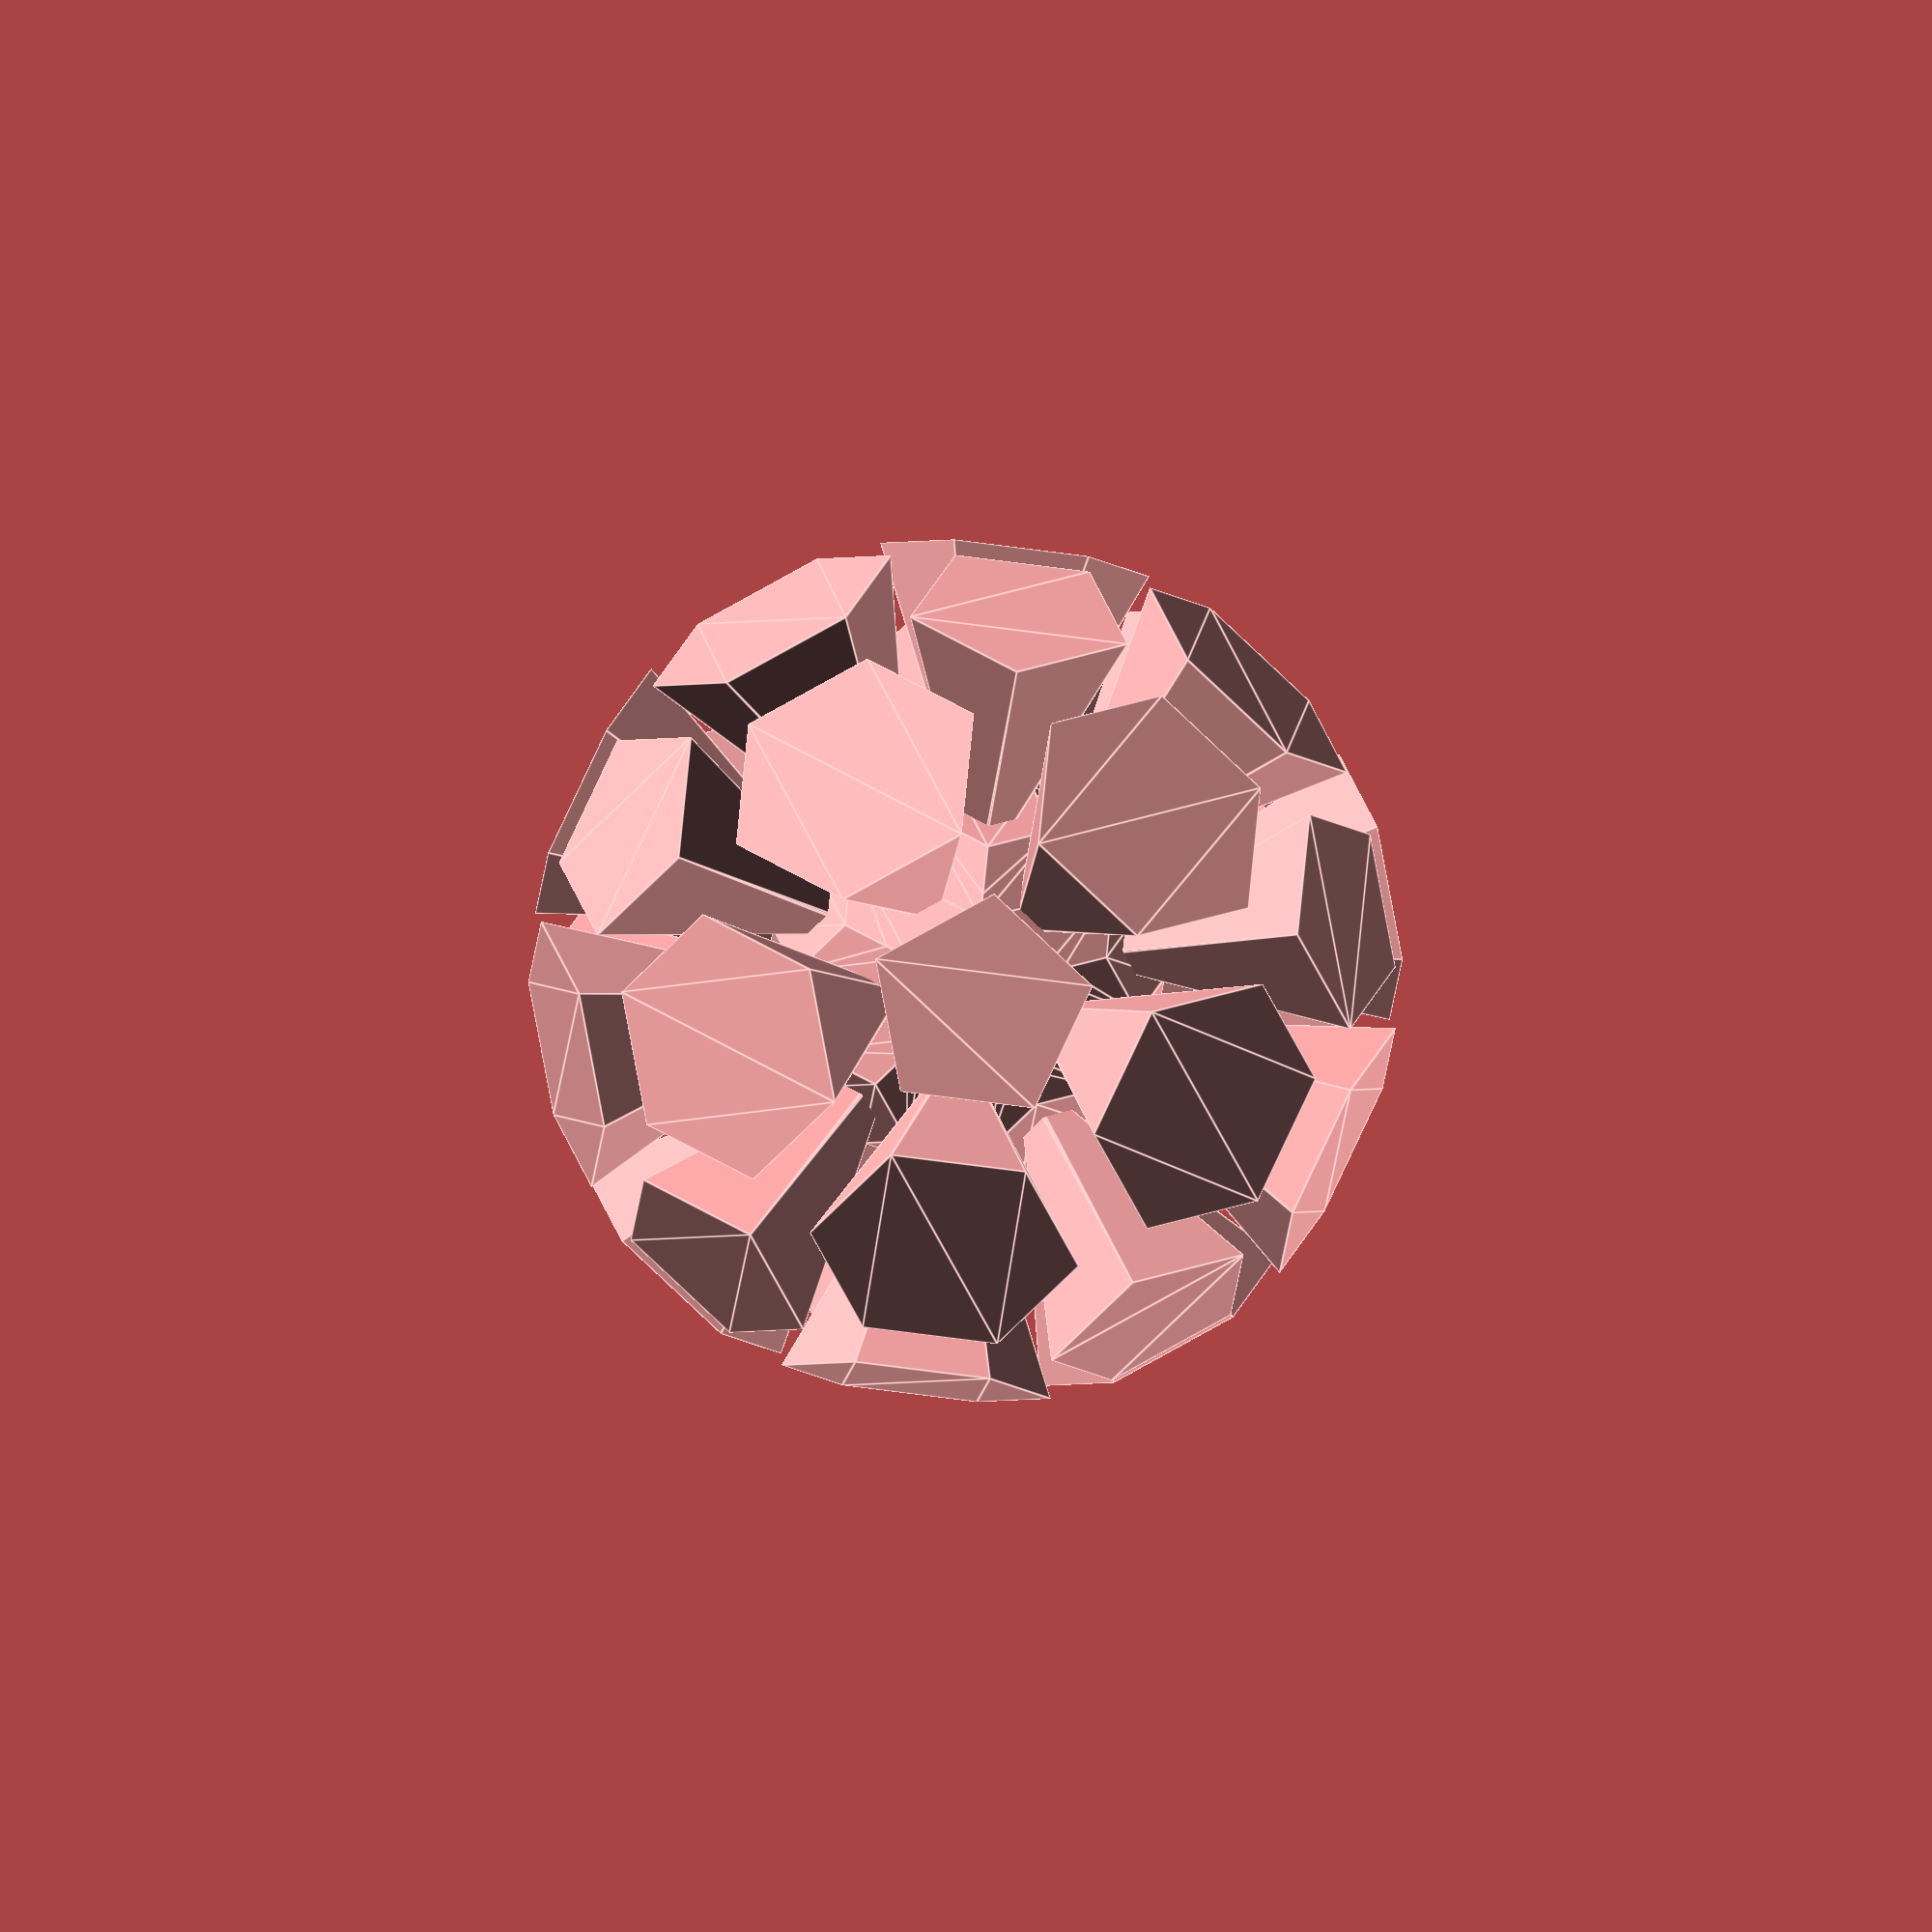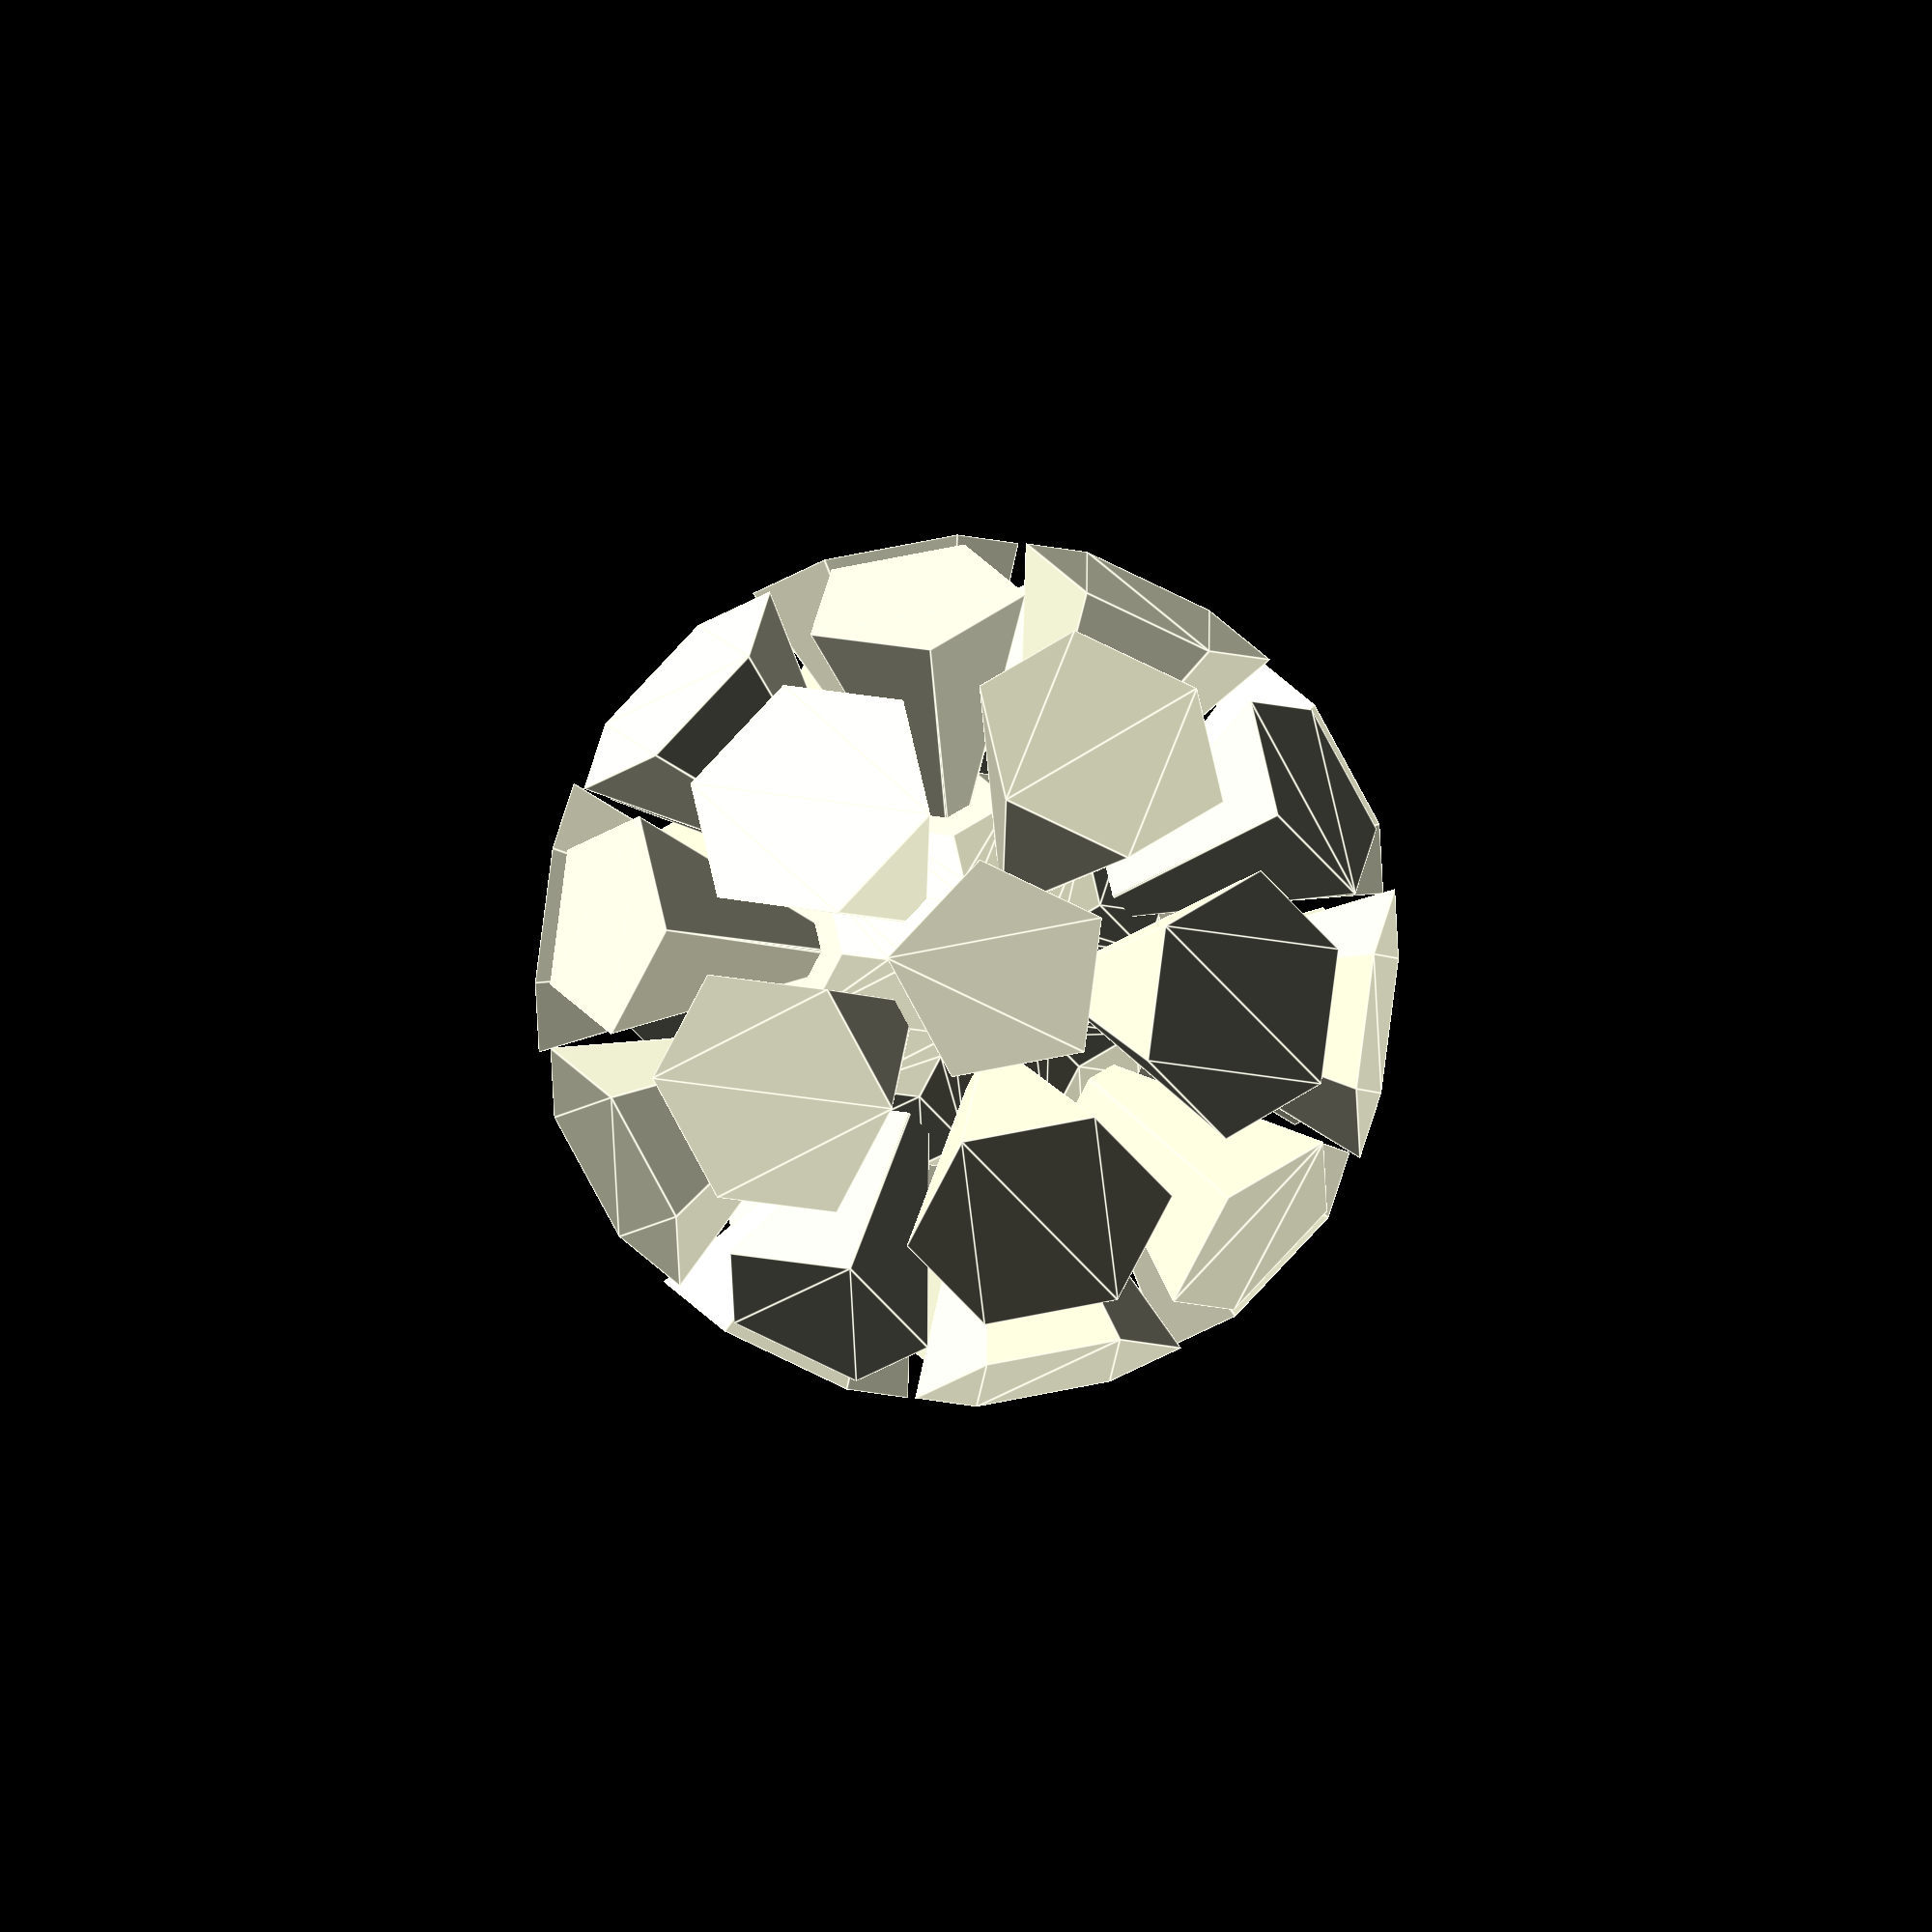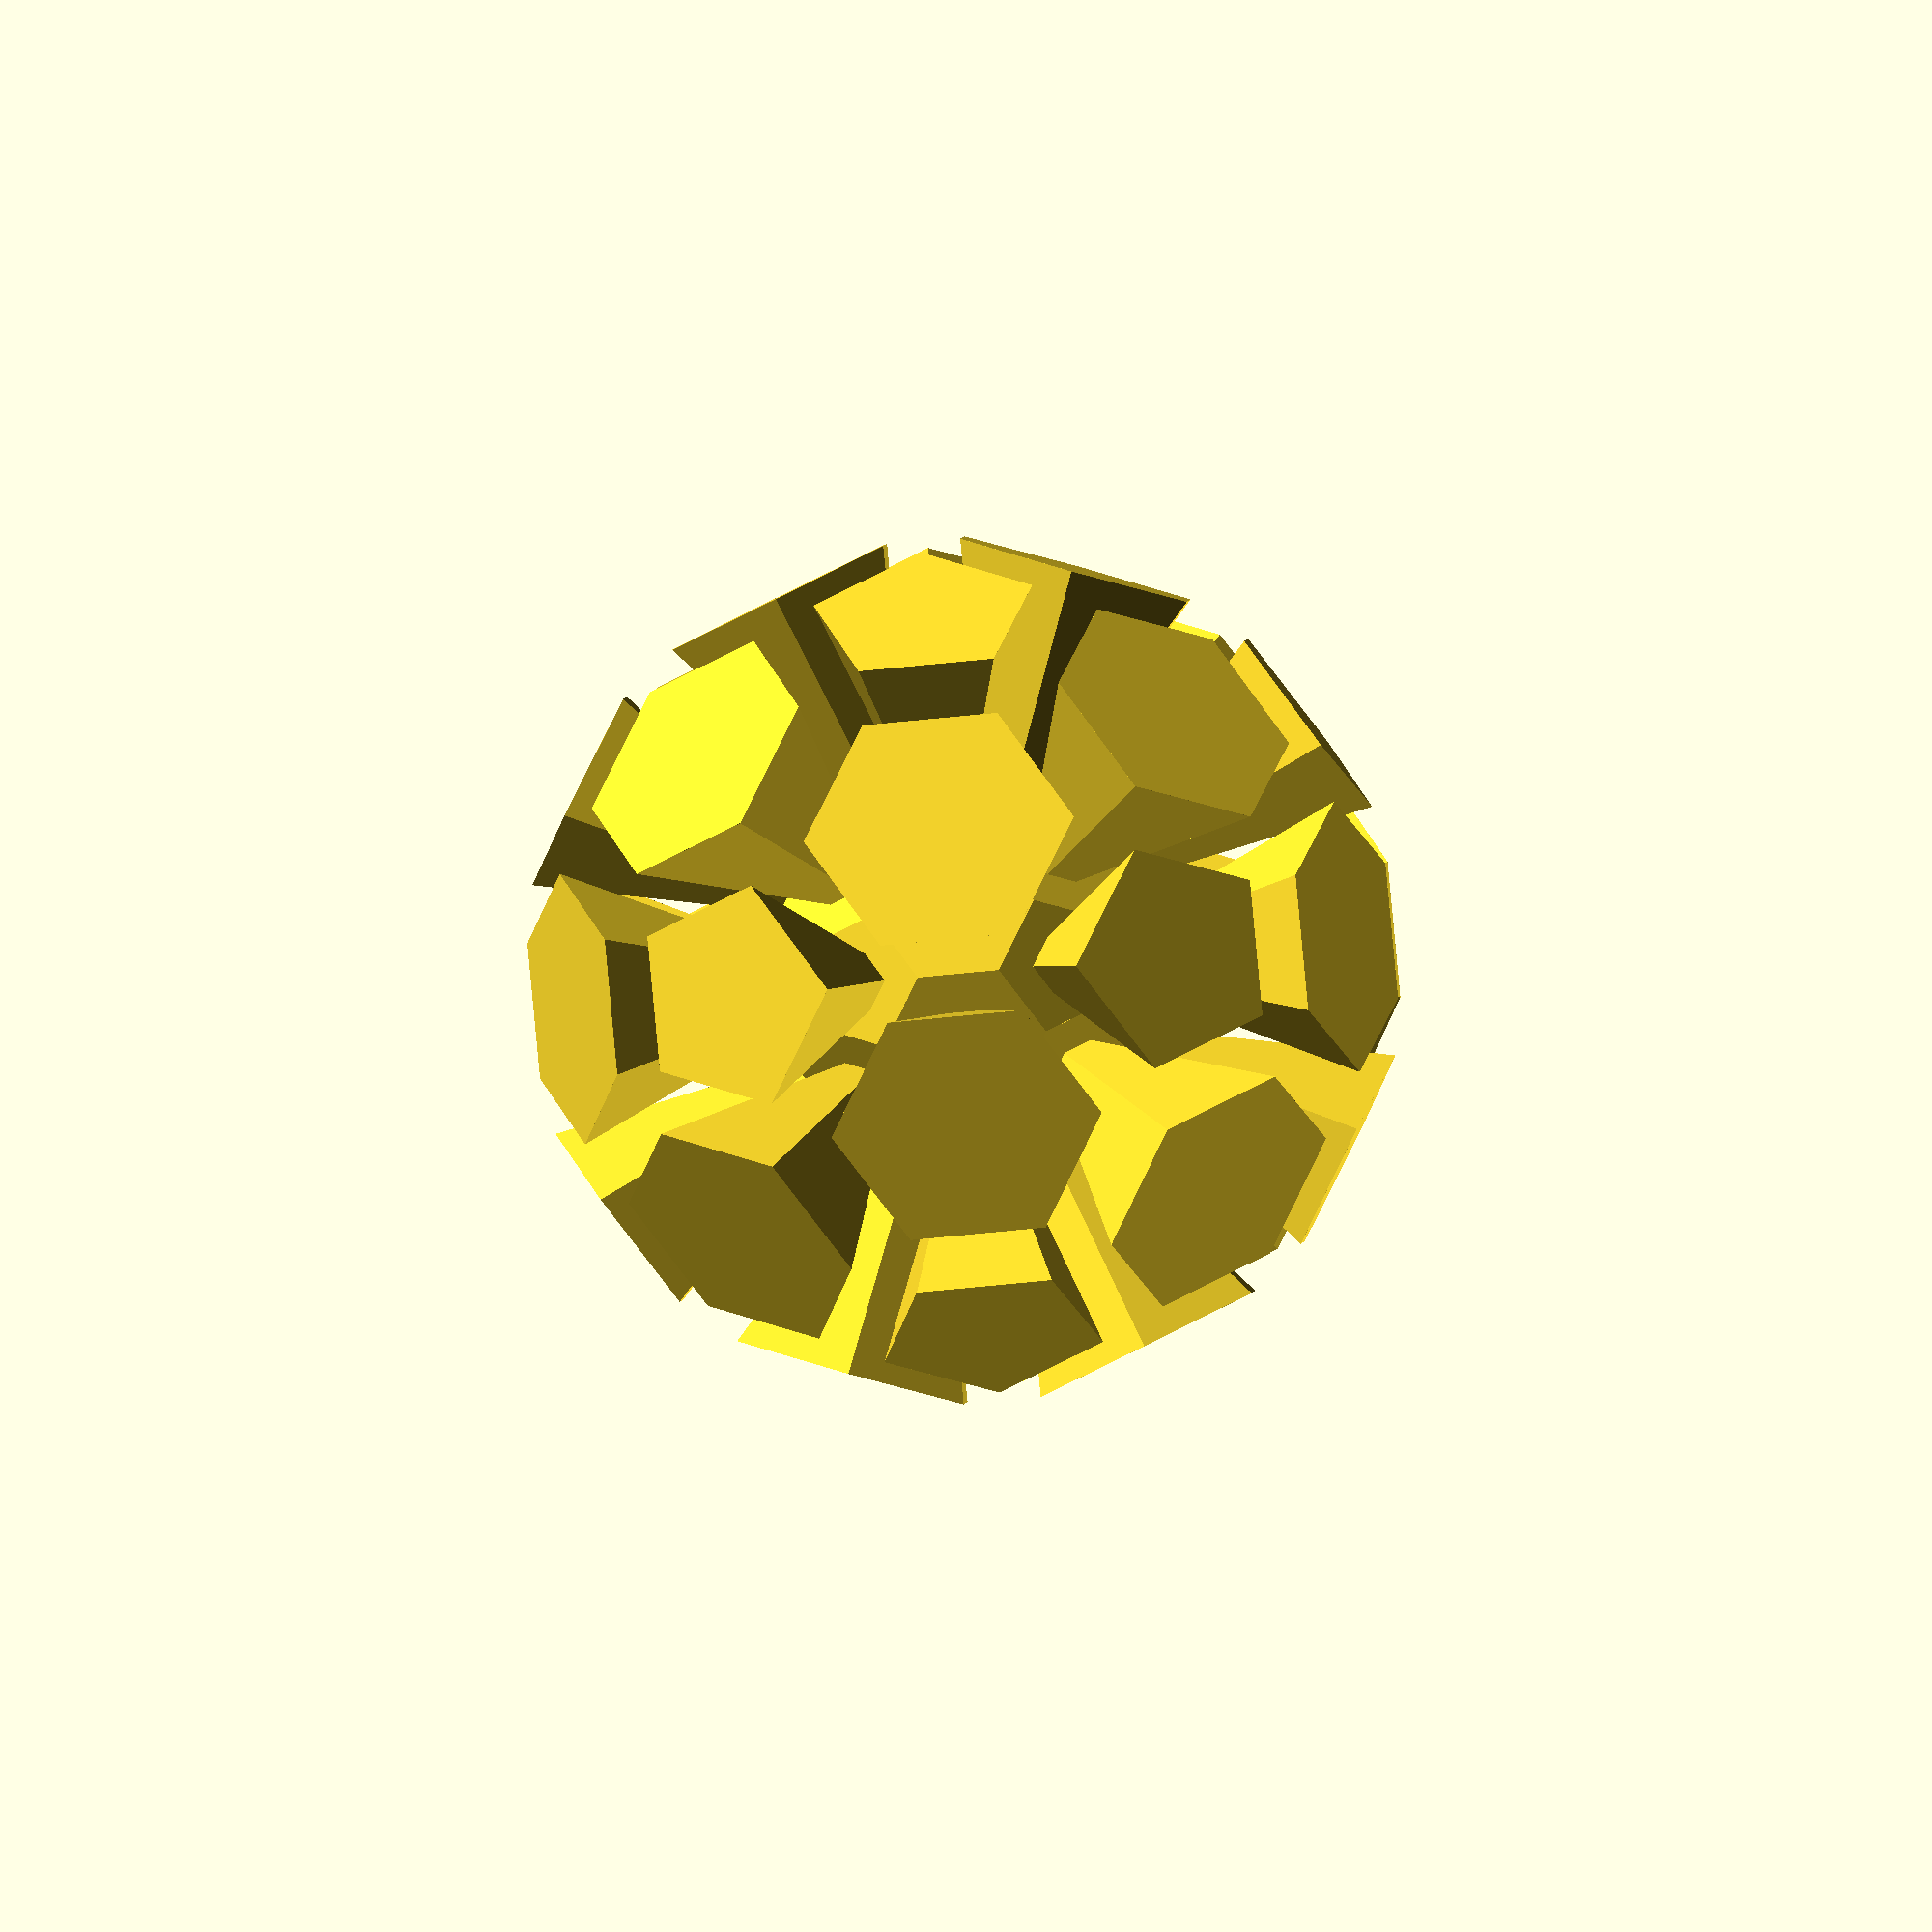
<openscad>
// Exploded Buckyball
// Paul Murrin - May 2013

// Length of an edge on the buckyball segments (mm)
// Note, overall radius is approximately 2.3 times the edgeLen 
EdgeLen = 25;
// Minimum explosion radius (mm) - 0 for solid buckyball
ExplodedMin = 20;
// Maximum explosion radius (mm) - 0 for solid buckyball, random widths are chosen between the min and max
ExplodedMax = 20;
// Choose segment to render
part = "whole"; // [whole:Whole object,core:Center section,pentagon:Pentagon section,hexagon:Hexagon section]

/* [Hidden] */

tol=0.01;
dh56 = 142.62;			// Dihedral angle for hexagon-hexagon faces
dh66 = 138.189685;		// Dihedral angle for pentagon-hexagon faces
coreEdgeLen = 0.6*EdgeLen;

print_part();

module print_part() {
	R5 = getR5(EdgeLen);
	R6 = getR6(EdgeLen);

	if (part == "whole") {
		union()
		{
			buckyball(edgeLen = EdgeLen, thickness=4*EdgeLen, explodedMin=ExplodedMin, eplodedMax=ExplodedMax);
			buckyball(edgeLen = EdgeLen*0.6, thickness=4*EdgeLen);
		}
	} else if (part == "core") {
		difference()
		{
			buckyball(edgeLen = EdgeLen*0.6, thickness=4*EdgeLen);
			buckyball(edgeLen = EdgeLen, thickness=4*EdgeLen, explodedMin=ExplodedMin, eplodedMax=ExplodedMax, ballRadius=1.5);
		}
	} else if (part == "pentagon") {
		mirror([0,0,1]) buckyPentagonSection(EdgeLen, R5-2);
	} else if (part == "hexagon") {
		mirror([0,0,1]) buckyHexagonSection(EdgeLen, R6-2);
	} else {
		union()
		{
			buckyball(edgeLen = EdgeLen, thickness=4*EdgeLen, explodedMin=ExplodedMin, eplodedMax=ExplodedMax);
			buckyball(edgeLen = EdgeLen*0.6, thickness=4*EdgeLen);
		}
	}
}







// Functions related to Buckyball geometry

// face radius of pentagon (center of face to vertex)
function getPentagonLongRadius(edgeLen) = (edgeLen/2)/cos(54);
// Short face radius of pentagon (center of face to center of edge)
function getPentagonShortRadius(edgeLen) = edgeLen/2*tan(54);
// Short face radius of hexagon (center of face to center of edge)
function getHexagonShortRadius(edgeLen) = edgeLen/2*tan(60);
// Radius from object center to center of pentagonal face
function	 getR5(edgeLen) = (edgeLen/2)*tan(54)*tan((dh56-dh66/2));	
// Radius from object center to center of hexagonal face
function	 getR6(edgeLen) = (edgeLen/2)*tan(60)*tan(dh66/2);	
// Angle between center of pentagon face to center of pentagon edge via center of buckyball
function getInternalR5ShortAngle() = 90-(dh56-dh66/2);	
// Angle between center of pentagon face to vertex of pentagon via center of buckyball
function getInternalR5LongAngle(edgeLen) = atan(getPentagonLongRadius(edgeLen)/getR5(edgeLen));	
// Angle between center of hexagon face to center of hexagon edge via center of buckyball
function getInternalR6Angle() = 90-dh66/2;	
// Angle between vertices on each end of an edge via center of buckyball
function getInternalAngleVertexToVertex(edgeLen) = 2*atan((edgeLen/2)/(getR6(edgeLen)/cos(getInternalR6Angle()))); 


module buckyPentagonSection(edgeLen = 30, thickness = 4, ballRadius=0)
{
	rs5 = getPentagonShortRadius(edgeLen);	
	r5 = getPentagonLongRadius(edgeLen);	
	ShortToLongRatio5 = rs5/r5;	// Ratio of short diameter to long diameter for pentagon (equal to cos(36))
	// Radius decrease for inside (of buckyball ie base of segment) radius
	shortRadDecrease = thickness * tan(90-(dh56-dh66/2));
	baseRadius = (rs5-shortRadDecrease)/ShortToLongRatio5;


	render() 
		union()
		{
			// outside
			hull()
			{
				// Outside face
				cylinder(r=r5, h=tol, $fn=5);
				// lower (interior) face
				translate([0,0,-thickness])
					cylinder(r=baseRadius, h=tol, $fn=5);
			}
			if (ballRadius>0)
			{
				translate([0,0,-thickness]) sphere(r=ballRadius);
			}
		}
}




module buckyHexagonSection(edgeLen = 30, thickness = 4, ballRadius=0)
{
	r6 = edgeLen;	// face radius of hexagon (center of face to vertex)
	rs6 = getHexagonShortRadius(edgeLen);
	long2ShortRatio = r6/rs6;
	// Radius decrease for inside (of dodeca ie base) radius
	ShortRadDecrease = thickness * tan(90-(dh66/2));
	baseRadius = (r6-ShortRadDecrease*long2ShortRatio);

	render()
		union()
		{
			// outside
			hull()
			{
				// Outside face
				cylinder(r=r6, h=tol, $fn=6);
				// lower (interior) face
				translate([0,0,-thickness])
					cylinder(r=baseRadius, h=tol, $fn=6);
			}
			if (ballRadius>0)
			{
				translate([0,0,-thickness]) sphere(r=ballRadius);
			}
		}
}



//half buckyball
module halfbuckyball(edgeLen = 30, thickness = 4, explodedMin=0, explodedMax=0, ballRadius=0)
{
	r5 = getPentagonLongRadius(edgeLen);
	R5 =  getR5(edgeLen);
	R6 =  getR6(edgeLen);
	internalR5ShortAngle = getInternalR5ShortAngle();
	internalR5LongAngle = getInternalR5LongAngle(edgeLen);
	internalR6Angle = getInternalR6Angle();
	internalAngleVertexToVertex = getInternalAngleVertexToVertex(edgeLen);
	thickness5=thickness>(R5-1)?(R5-1):thickness;
	thickness6=thickness>(R6-1)?(R6-1):thickness;
	explosion=rands(min_value=explodedMin, max_value=explodedMax, value_count=16);
	angles = (360/5)*[0,1,2,3,4];

	render() 
	union()
	{
		translate([0,0,R5+explosion[0]]) rotate([0,0,0]) buckyPentagonSection(edgeLen+tol, thickness5, ballRadius);
		for( i=[0:4]) 
			union()
				rotate([0,0,angles[i]+360/10]) 
				{
					rotate([0, internalR5ShortAngle+internalR6Angle, 0]) 
						translate([0,0,R6+explosion[1+i]]) 
							rotate([0,0,360/12]) 
								buckyHexagonSection(edgeLen+tol, thickness6, ballRadius);
					rotate([0, internalR5ShortAngle+3*internalR6Angle, 0]) 
						translate([0,0,R6+explosion[6+i]]) 
							rotate([0,0,360/12]) 
								buckyHexagonSection(edgeLen+tol, thickness6, ballRadius);
				}
		for( i=[0:4]) 
			rotate([0,0,angles[i]]) 
				rotate([0, 2*internalR5LongAngle+internalAngleVertexToVertex, 0]) 
					translate([0,0,R5+explosion[11+i]]) 
						rotate([0,0,360/10]) 
							buckyPentagonSection(edgeLen+tol, thickness5, ballRadius);
	}
}

module buckyball(edgeLen = 30, thickness = 4, explodedMin=0, eplodedMax=0, ballRadius=0)
{
	halfbuckyball(edgeLen, thickness, explodedMin, eplodedMax, ballRadius);
	rotate([0,0,360/10]) mirror([0,0,1]) halfbuckyball(edgeLen, thickness, explodedMin, eplodedMax, ballRadius);
}






</openscad>
<views>
elev=175.0 azim=313.3 roll=181.9 proj=o view=edges
elev=359.7 azim=115.4 roll=355.4 proj=o view=edges
elev=92.3 azim=32.3 roll=243.6 proj=o view=solid
</views>
